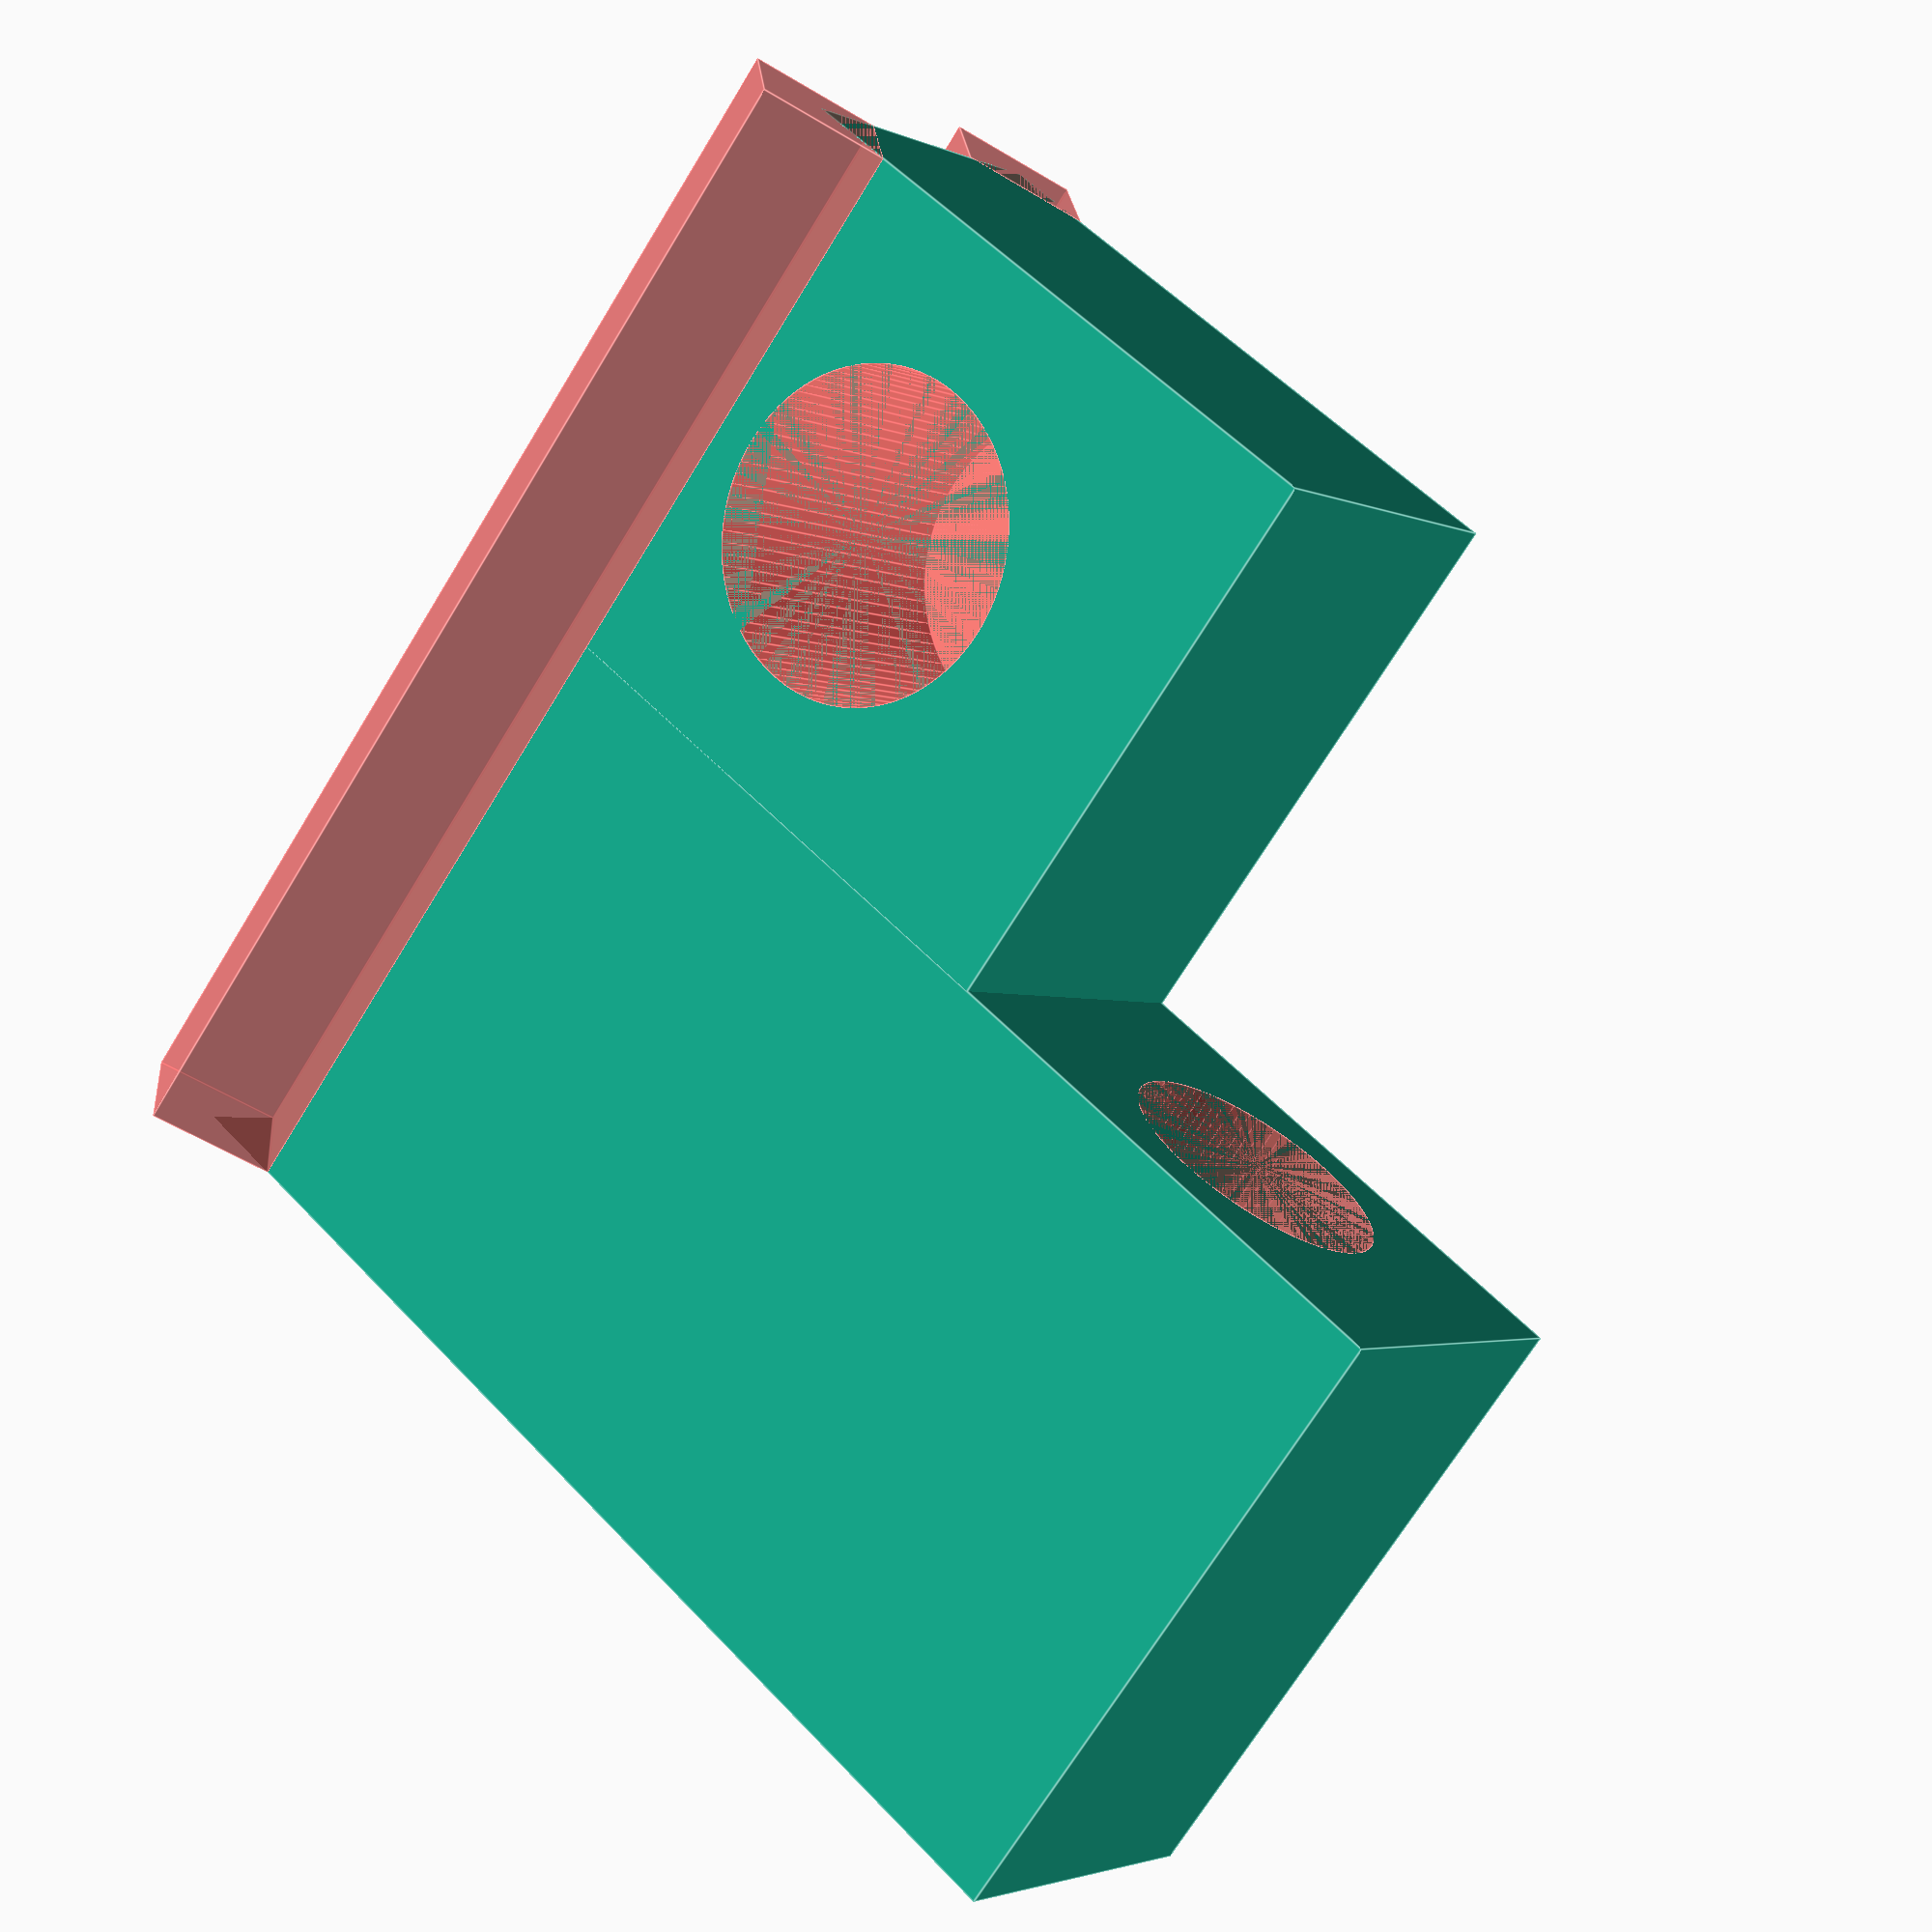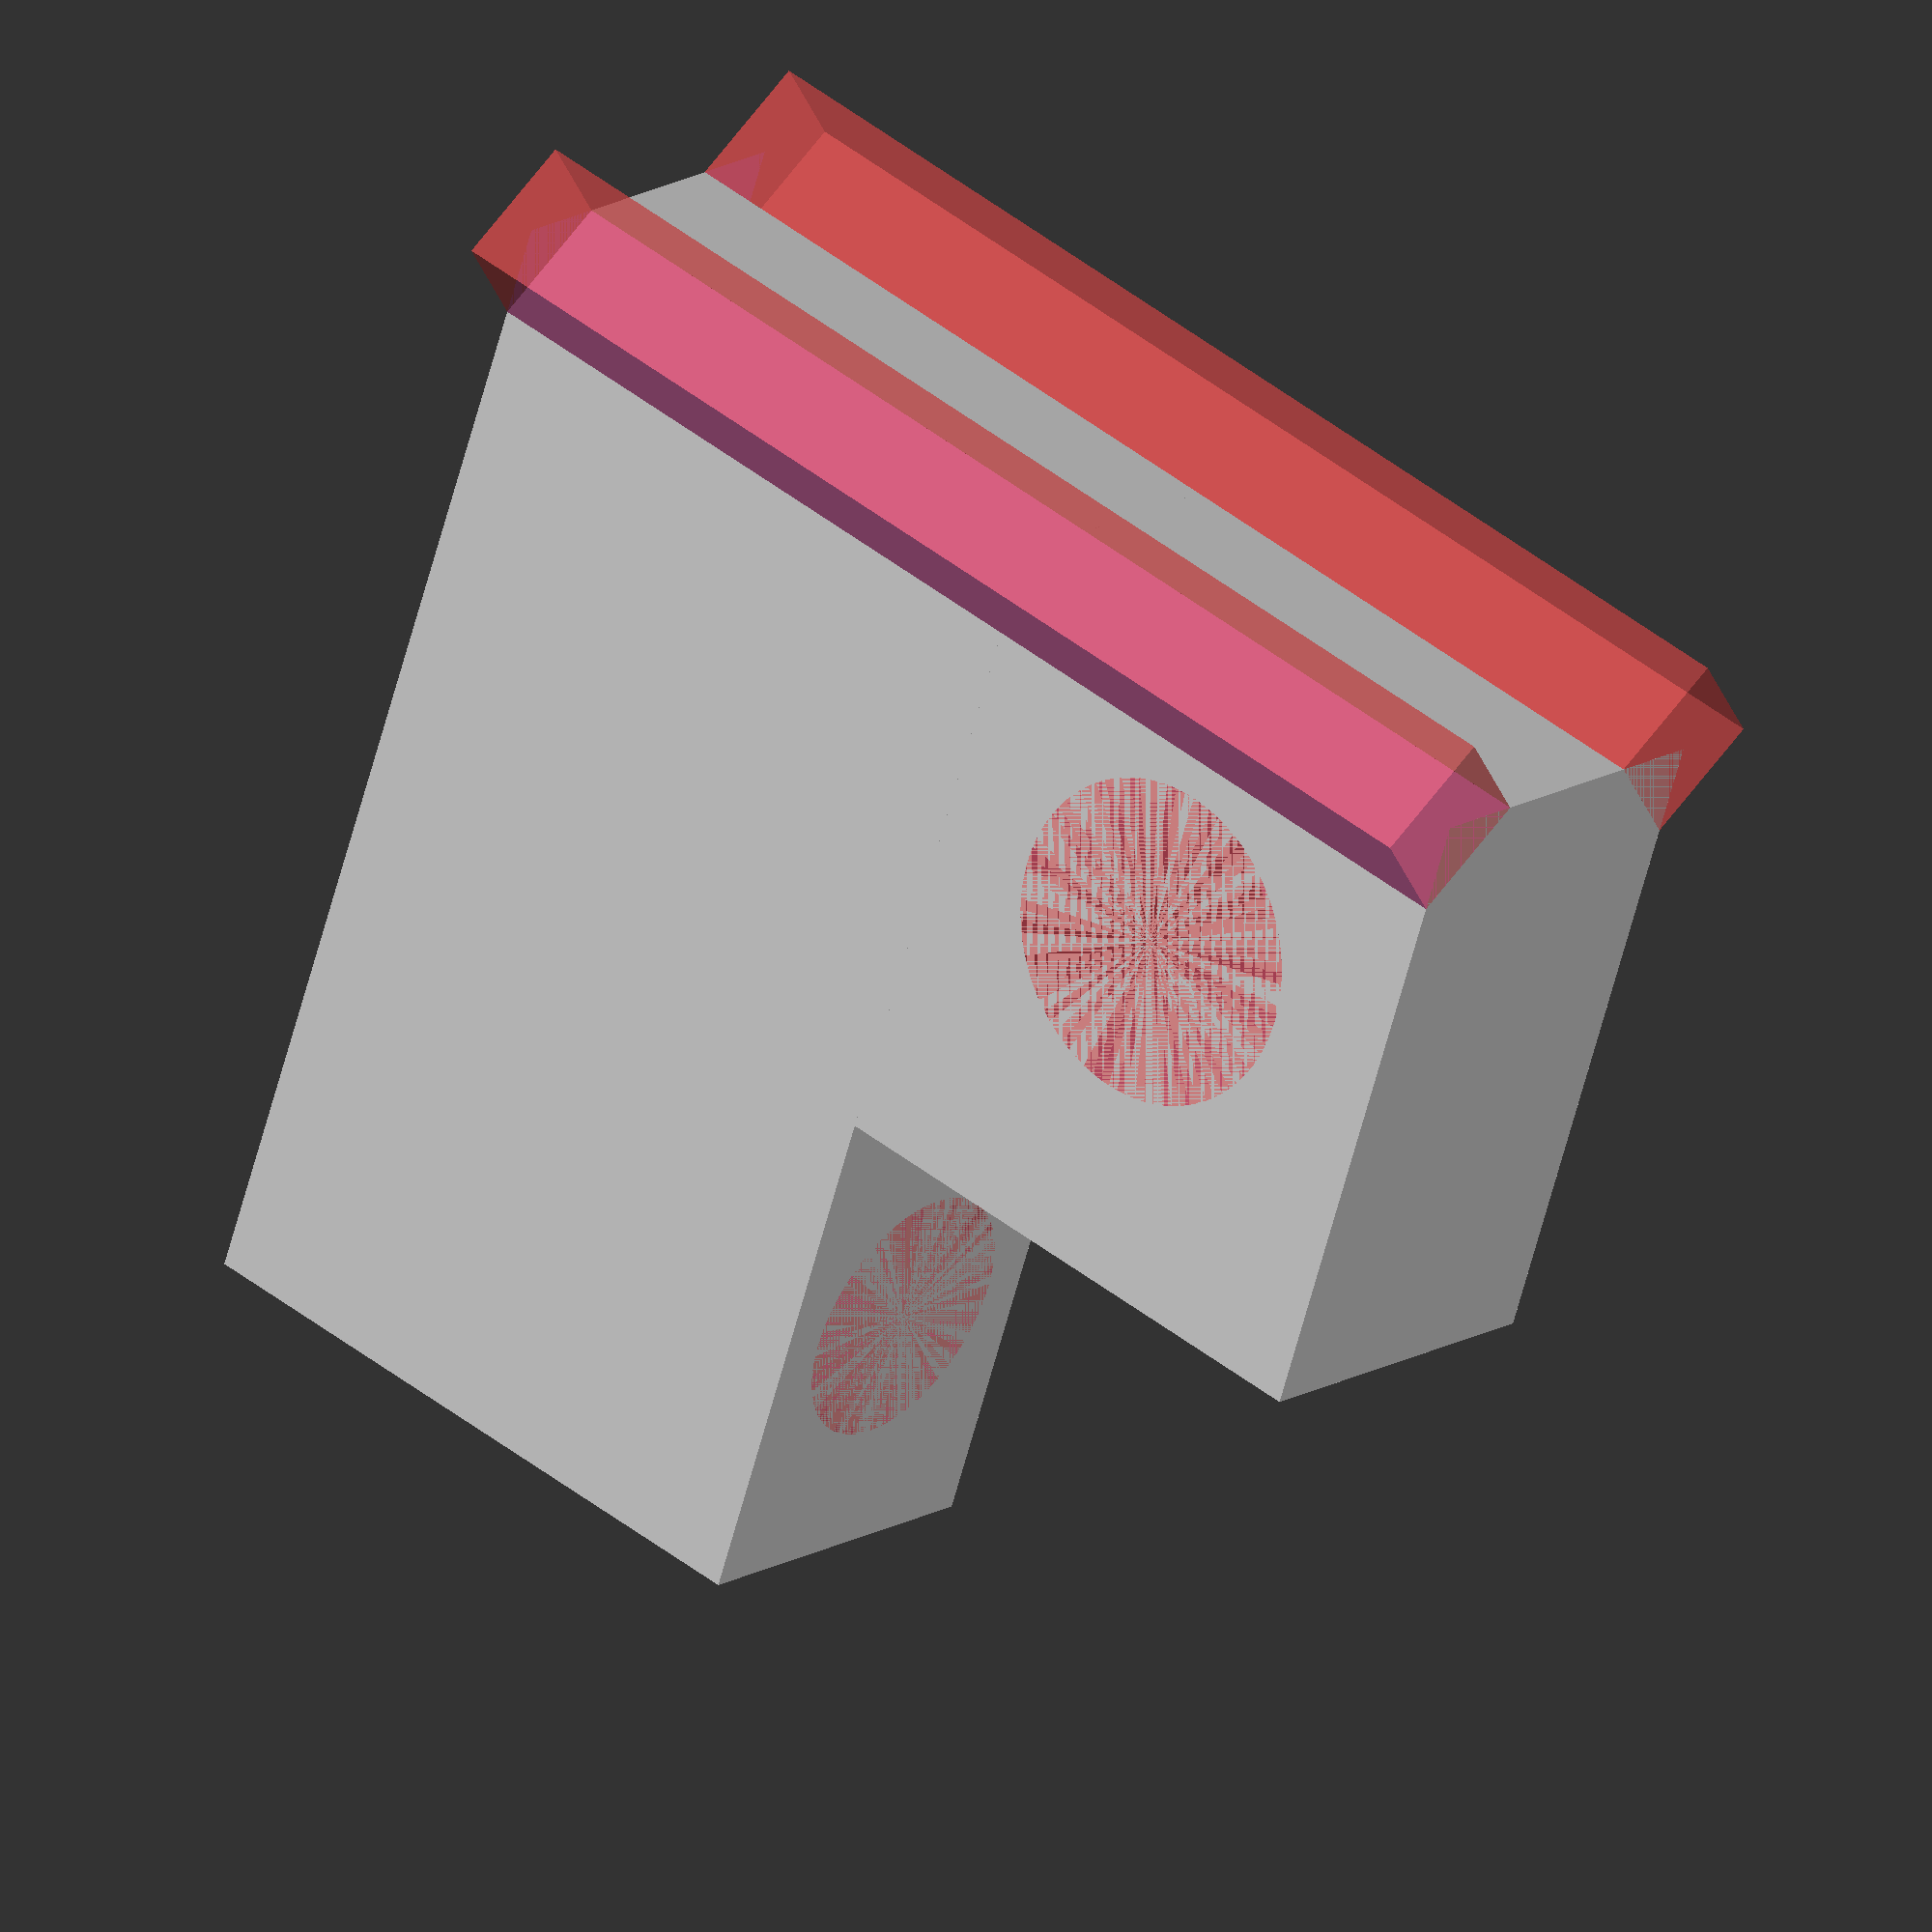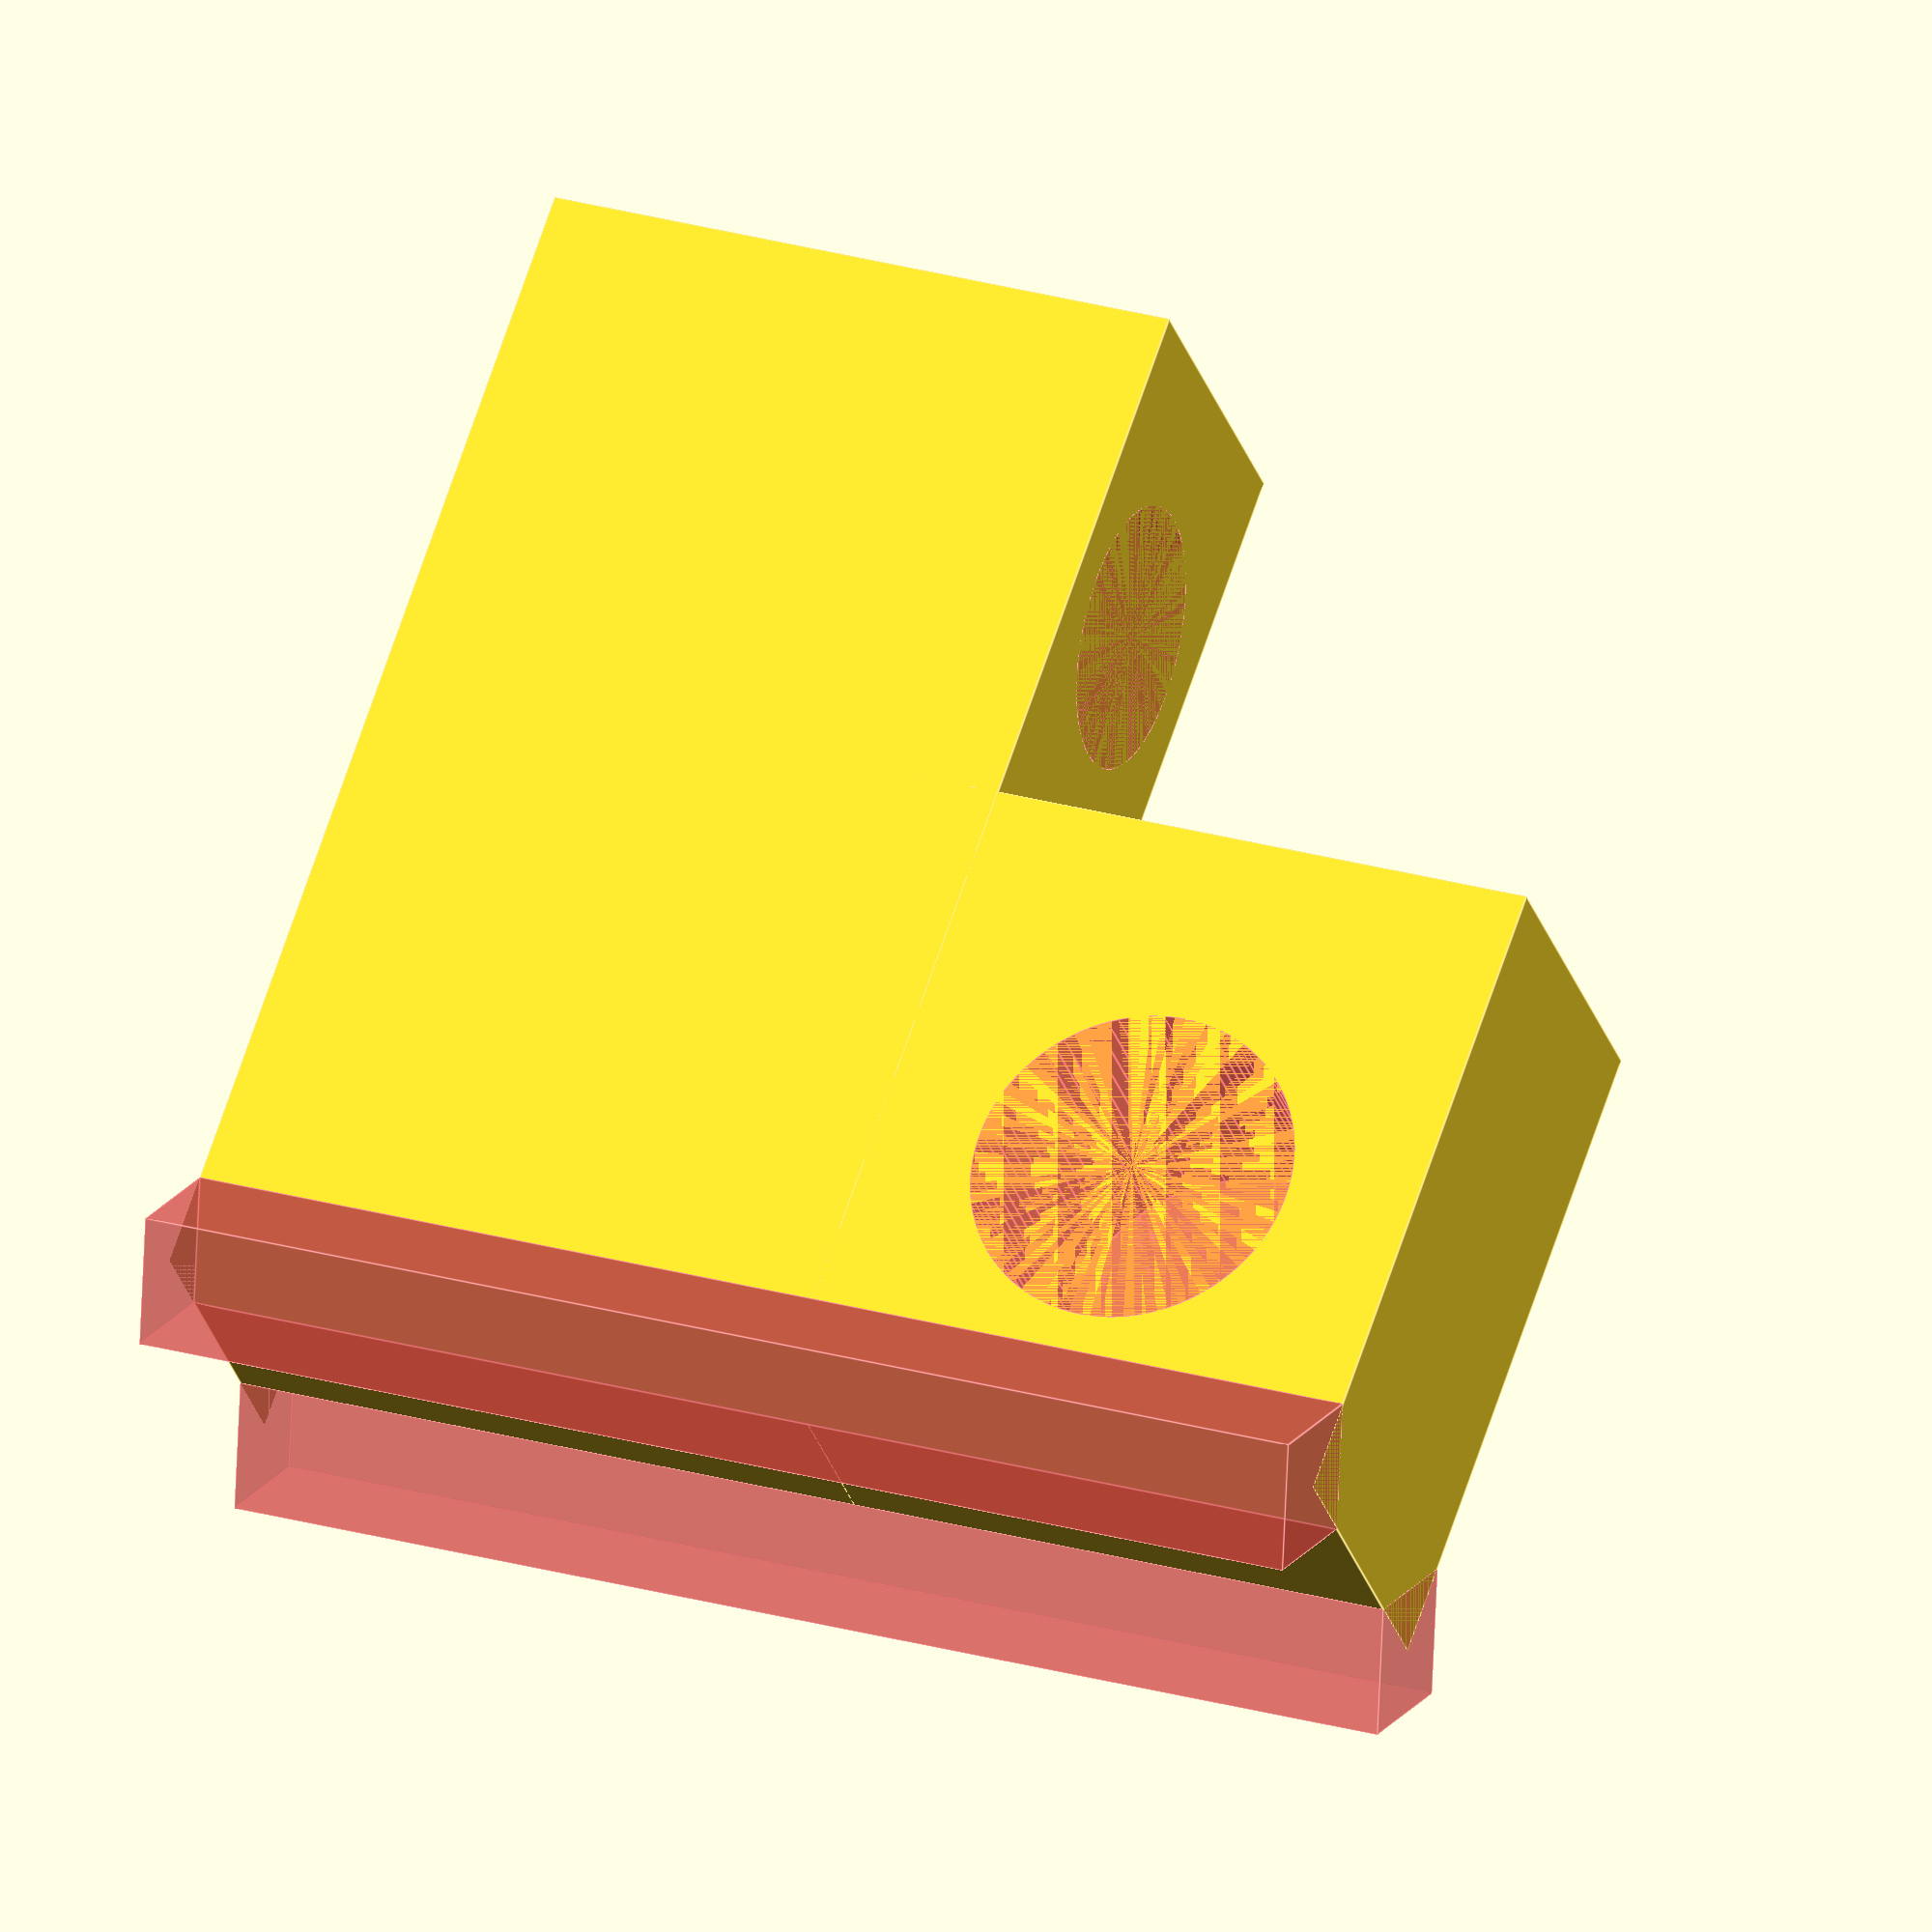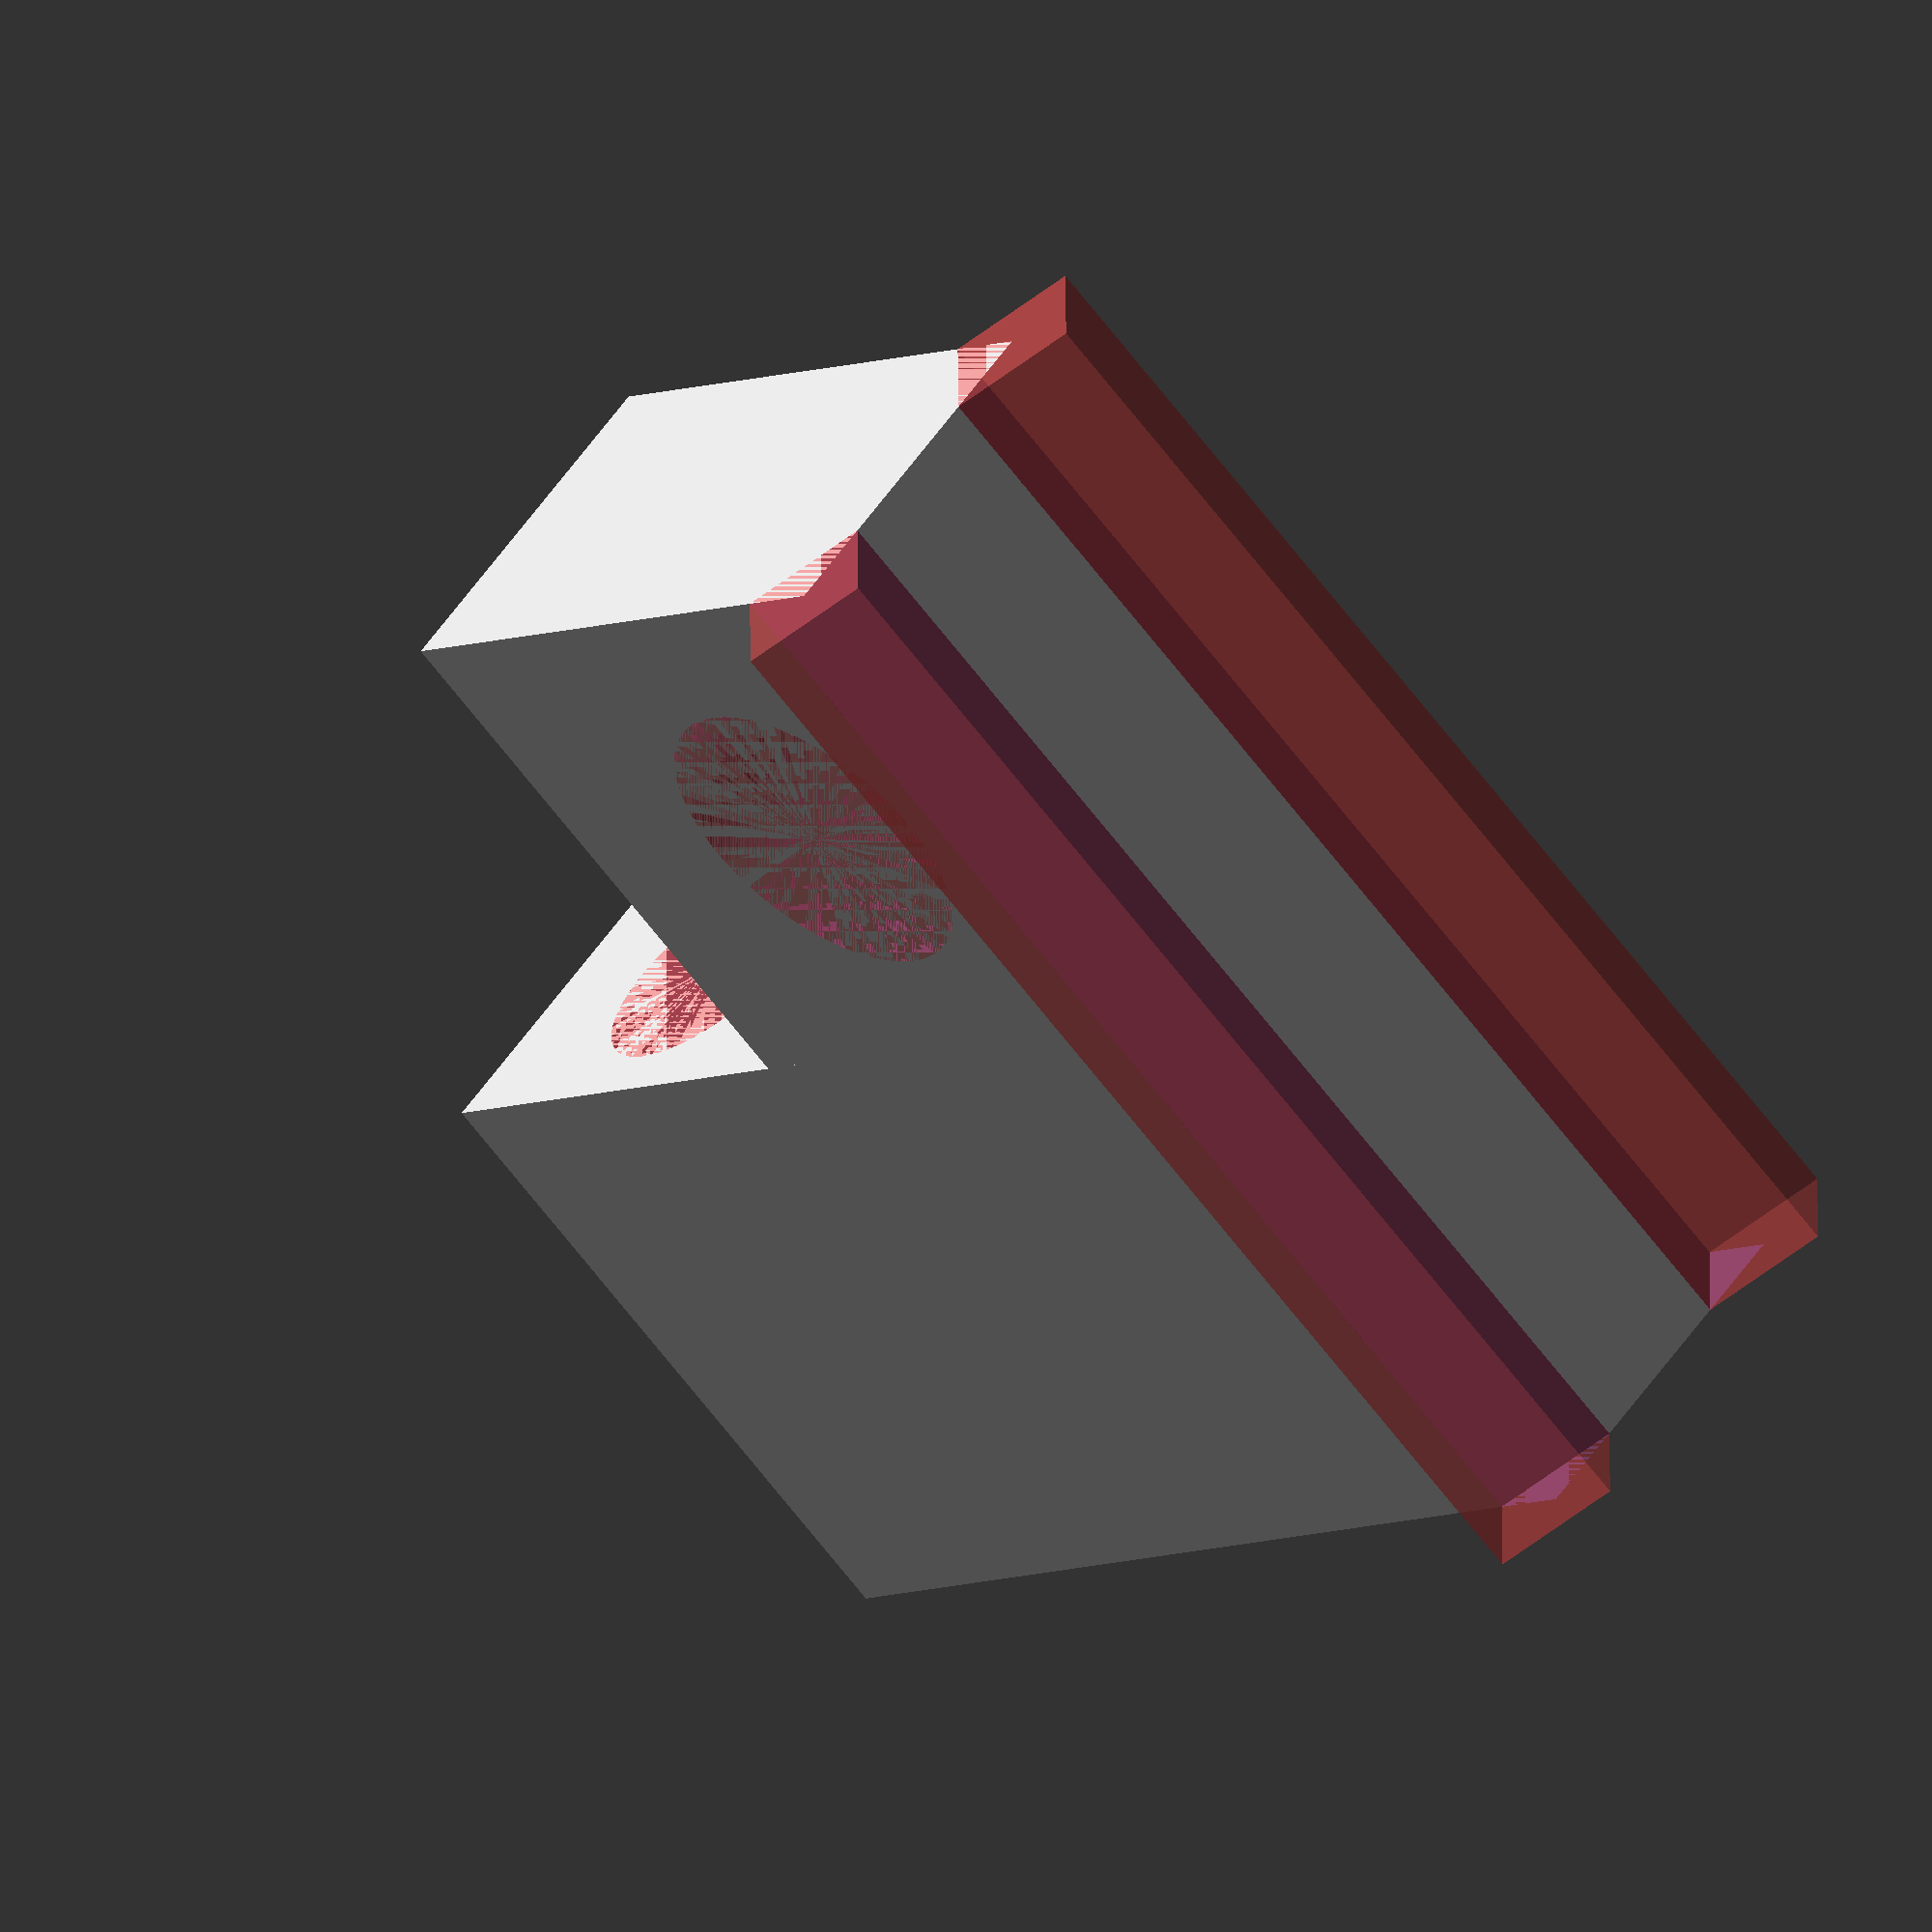
<openscad>
$fn=90;
height = 18.6;
baseHeight = 10;
depth = 5.5;

difference(){
	union(){
		cube([10, depth, height]);
		cube([18, depth, baseHeight]);
	}
	#translate([14, depth/2, 0])
		cylinder(d=4, h=baseHeight);
	
	diameter = 5;
	#translate([2+diameter/2, depth, height-4.5])
		rotate([90, 0, 0])
			cylinder(d=diameter, h=depth);
	
	sideLength = 2;
	#translate([0, -sqrt(sideLength), 0])	
		rotate([0, 0, 45])
			cube([sideLength, sideLength, height]);
	#translate([0, depth-sqrt(sideLength), 0])	
		rotate([0, 0, 45])
			cube([sideLength, sideLength, height]);
}

</openscad>
<views>
elev=249.6 azim=219.1 roll=211.4 proj=p view=edges
elev=135.4 azim=291.9 roll=227.2 proj=o view=wireframe
elev=153.7 azim=141.1 roll=245.9 proj=o view=edges
elev=244.4 azim=44.6 roll=143.1 proj=o view=solid
</views>
